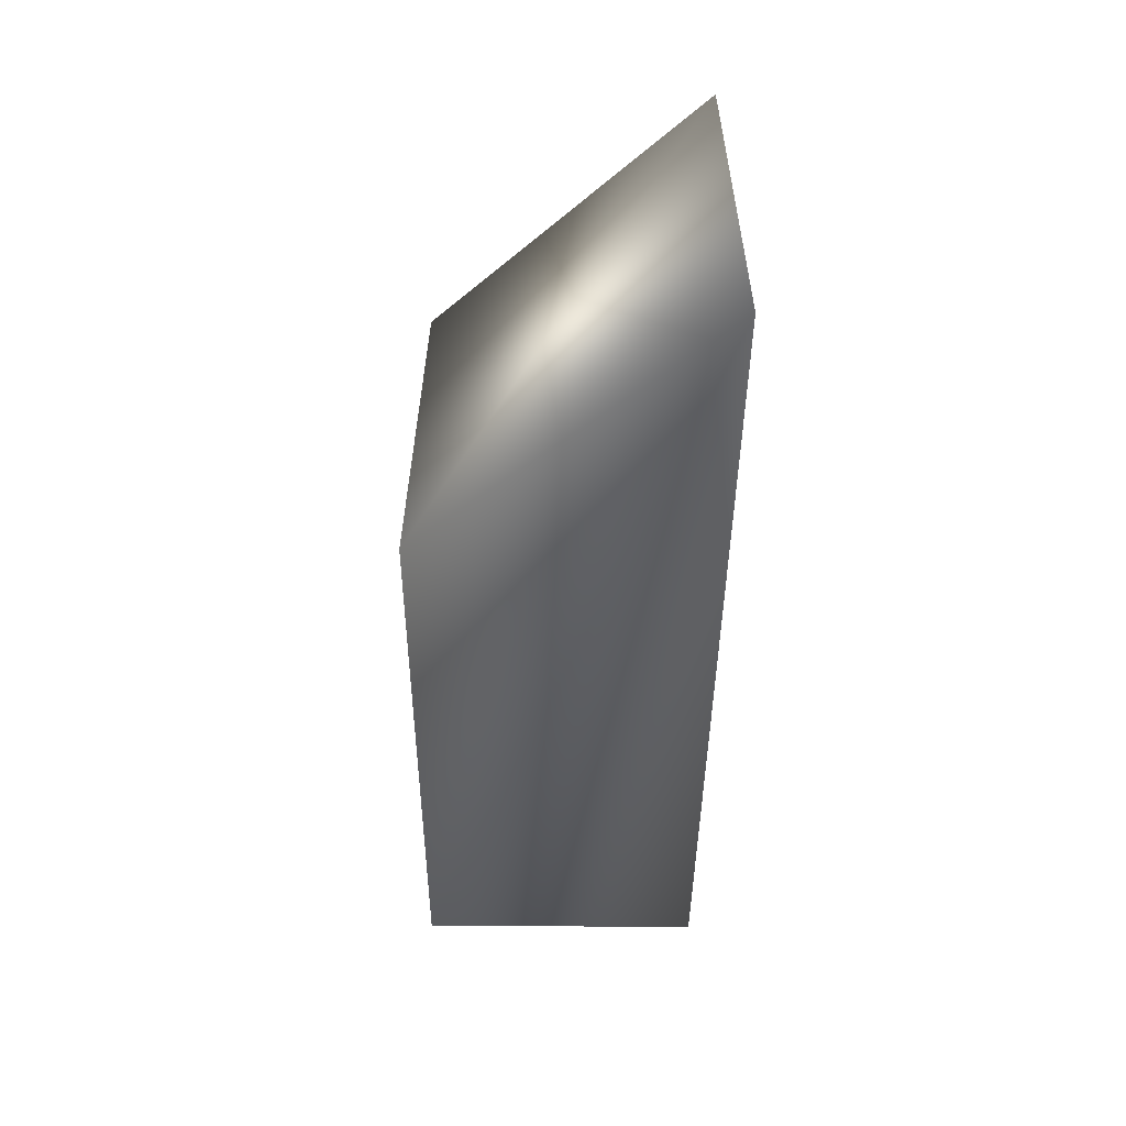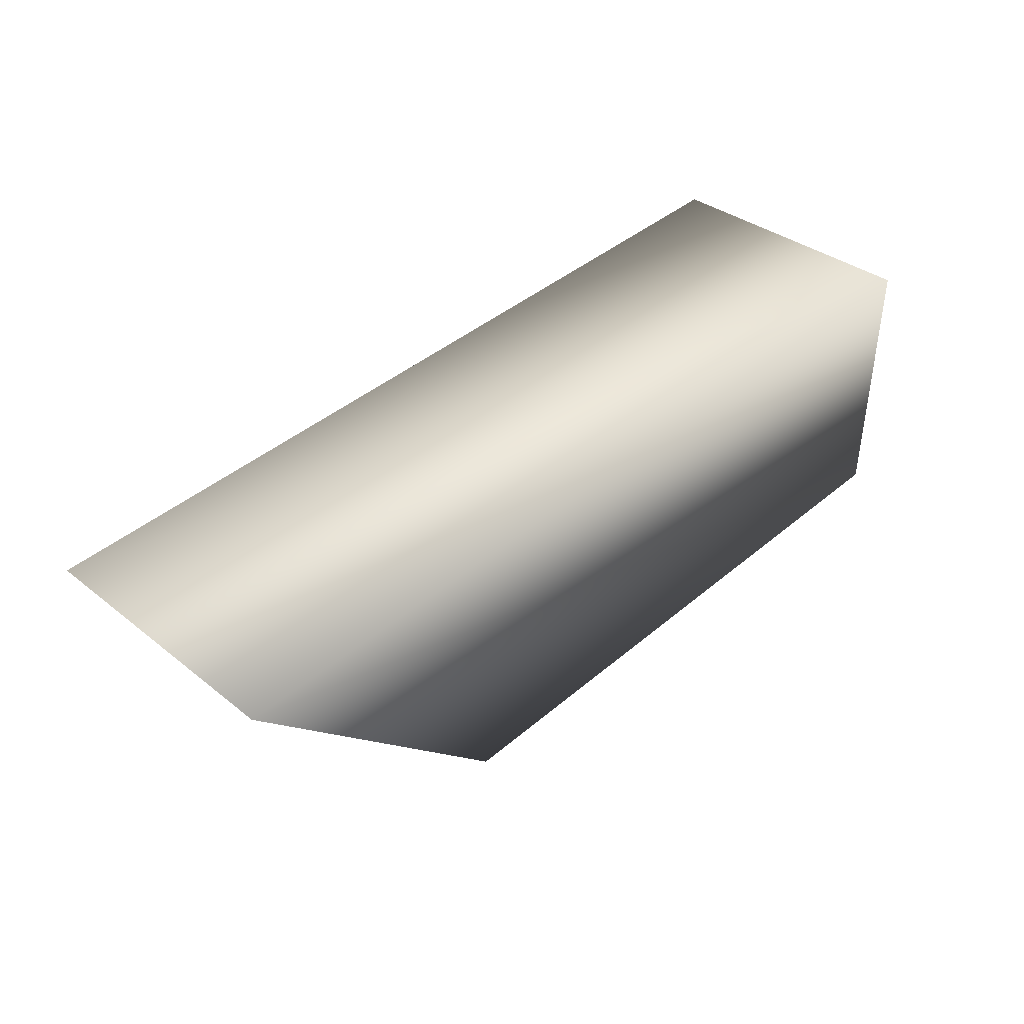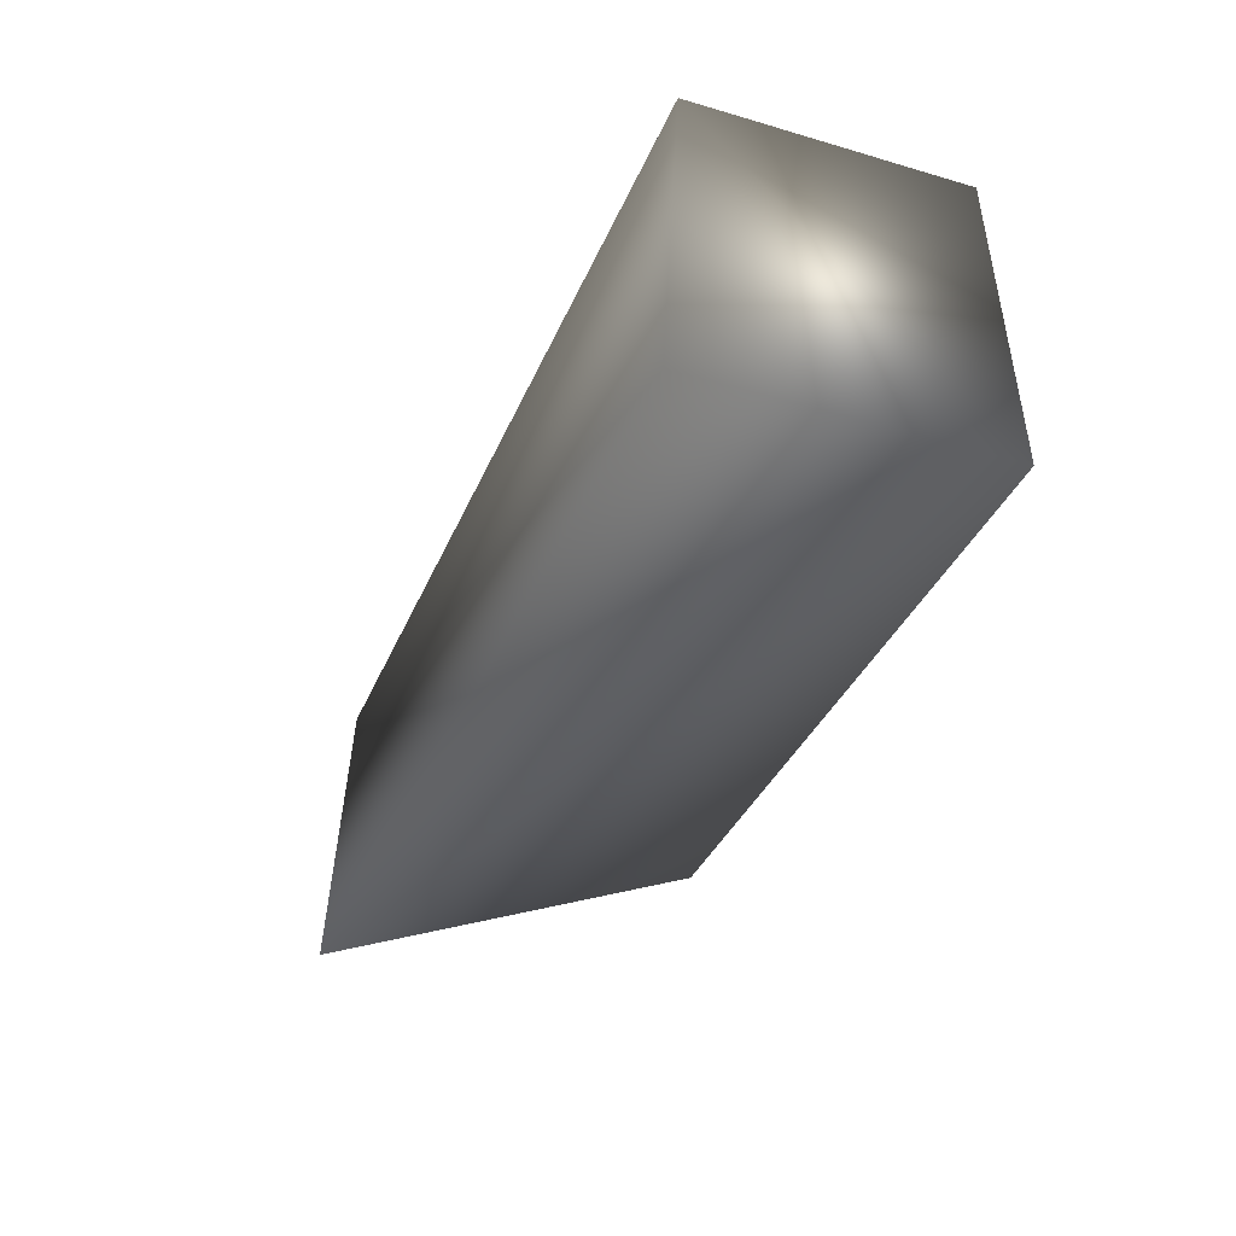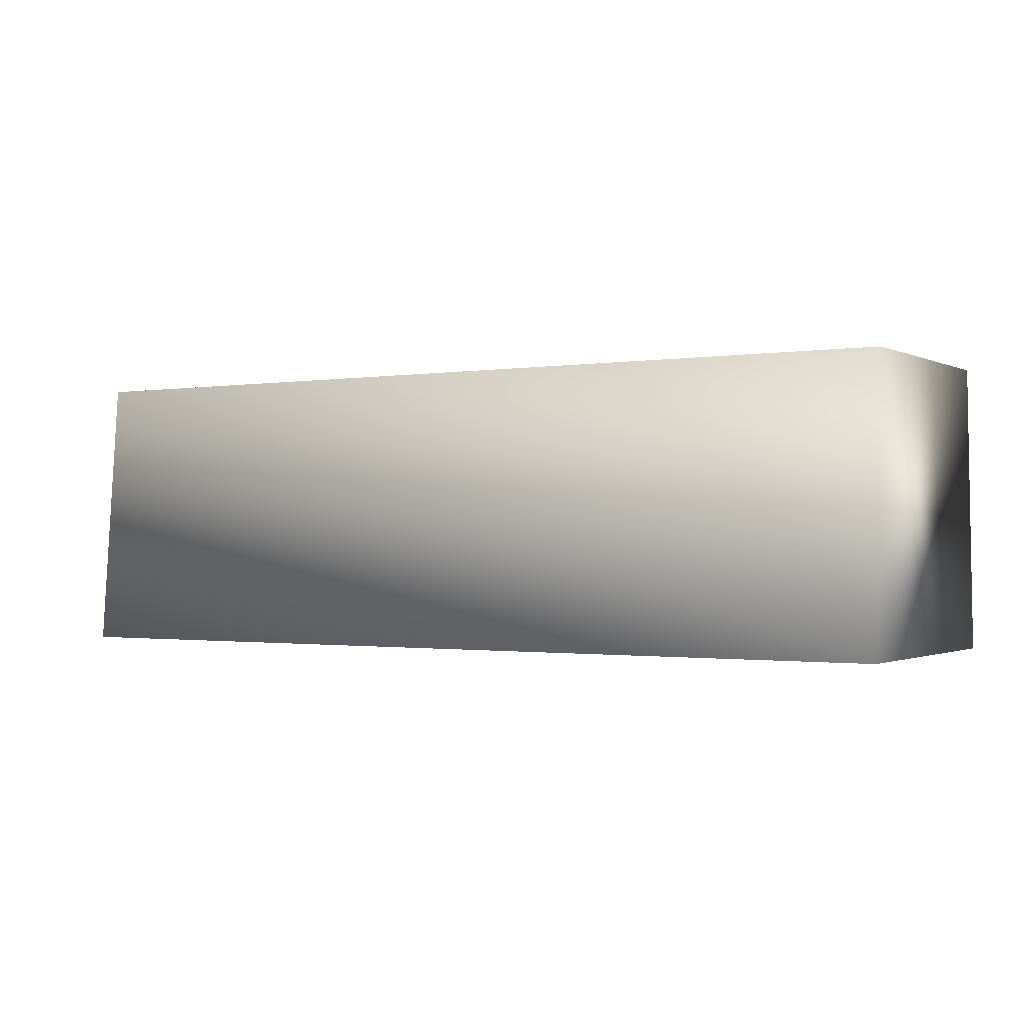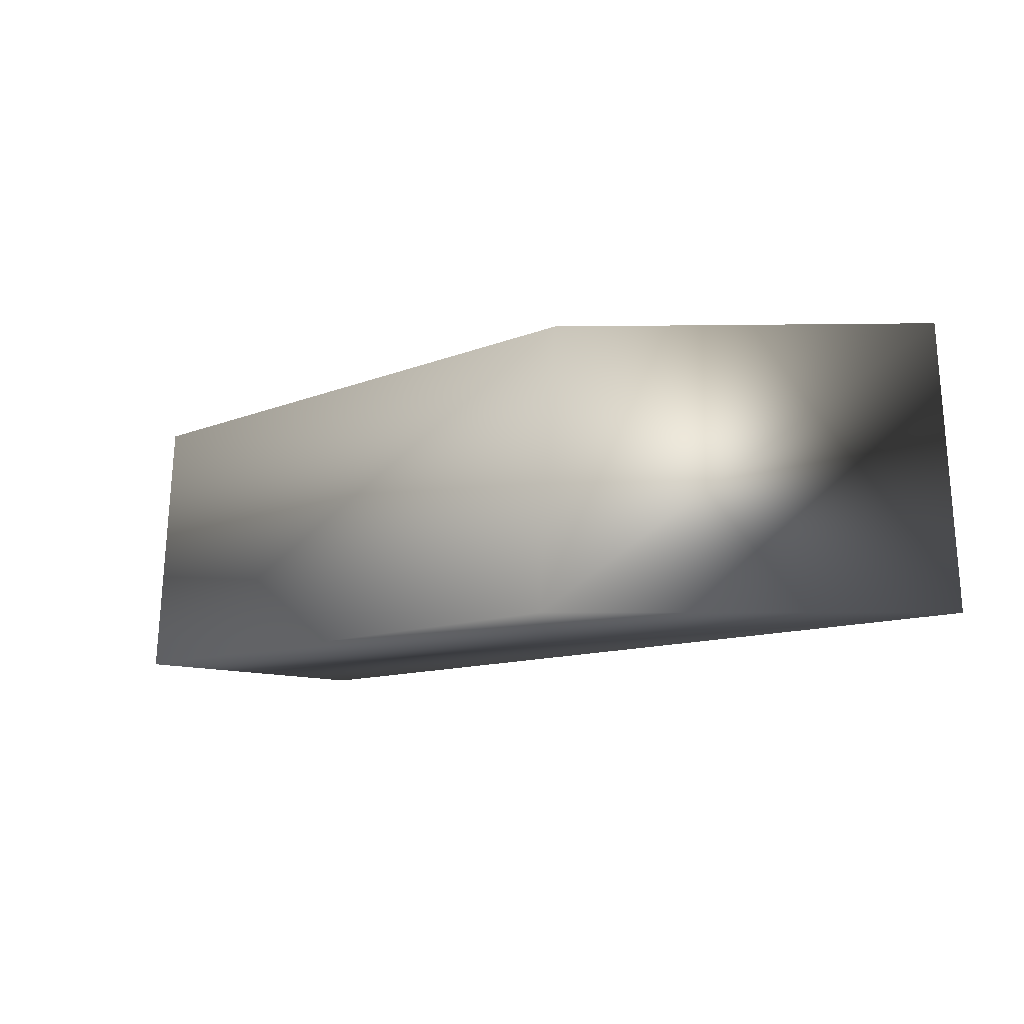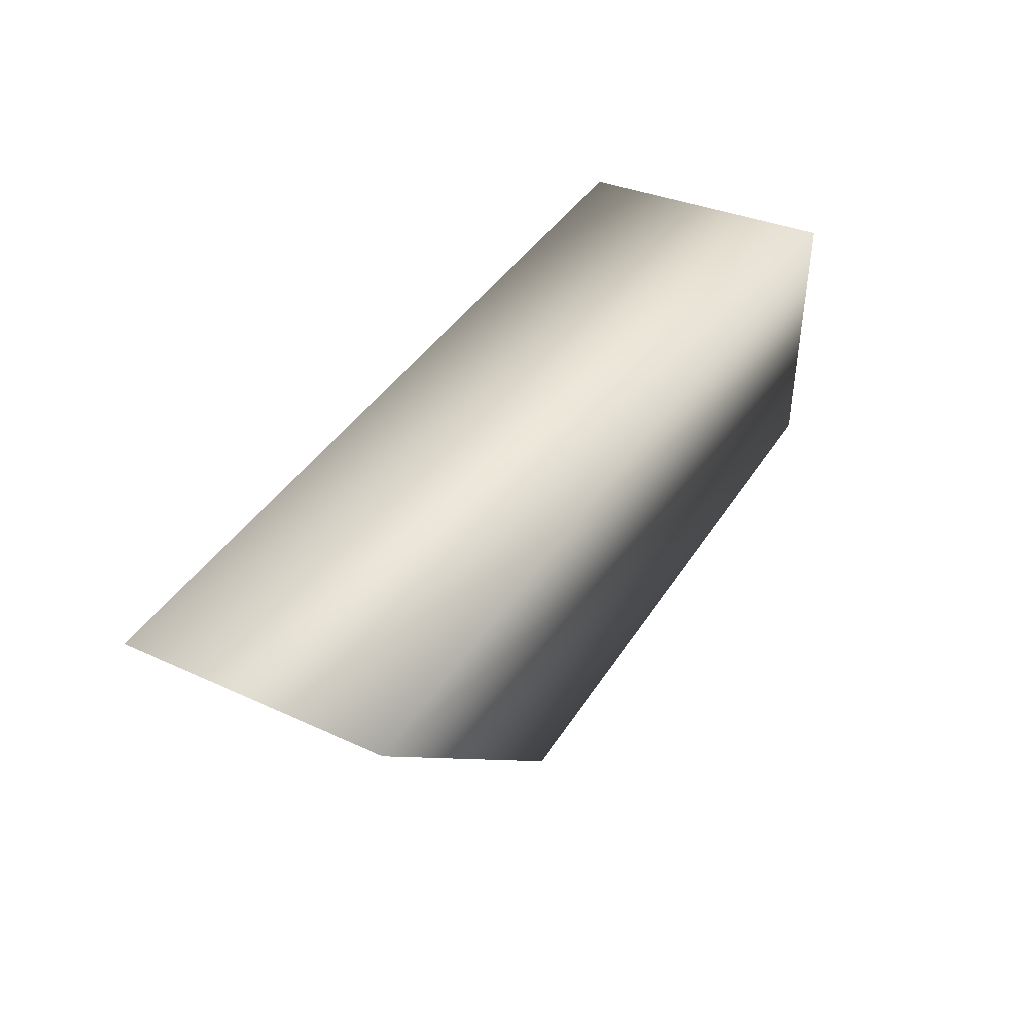
<metadata>
{"format":"obj","ext":"obj","renderer":"f3d","projection":"perspective","resolution":1024,"background":"white","views":[{"elev":-40.3,"azim":89.6,"up":"+Z"},{"elev":41.5,"azim":134.3,"up":"+Y"},{"elev":-36.0,"azim":-110.9,"up":"+Z"},{"elev":-1.1,"azim":-148.8,"up":"+Z"},{"elev":-10.9,"azim":45.6,"up":"+Z"},{"elev":41.4,"azim":119.9,"up":"+Y"}]}
</metadata>
<code>
v -0.08313 2.391 2.562
v -0.9871 2.124 2.284
v -0.07665 2.407 2.284
v -0.9871 2.407 2.284
v -0.9871 2.391 2.562
v -0.3511 2.124 2.284
v -0.3446 2.14 2.562
v -0.9871 2.14 2.562
g Megabot_MkII_Cockpit_Front_R_Col
f 1 3 4
f 3 2 4
f 5 1 4
f 5 4 2
f 6 2 3
f 6 3 1
f 7 1 5
f 7 6 1
f 7 2 6
f 8 7 5
f 8 5 2
f 8 2 7

</code>
